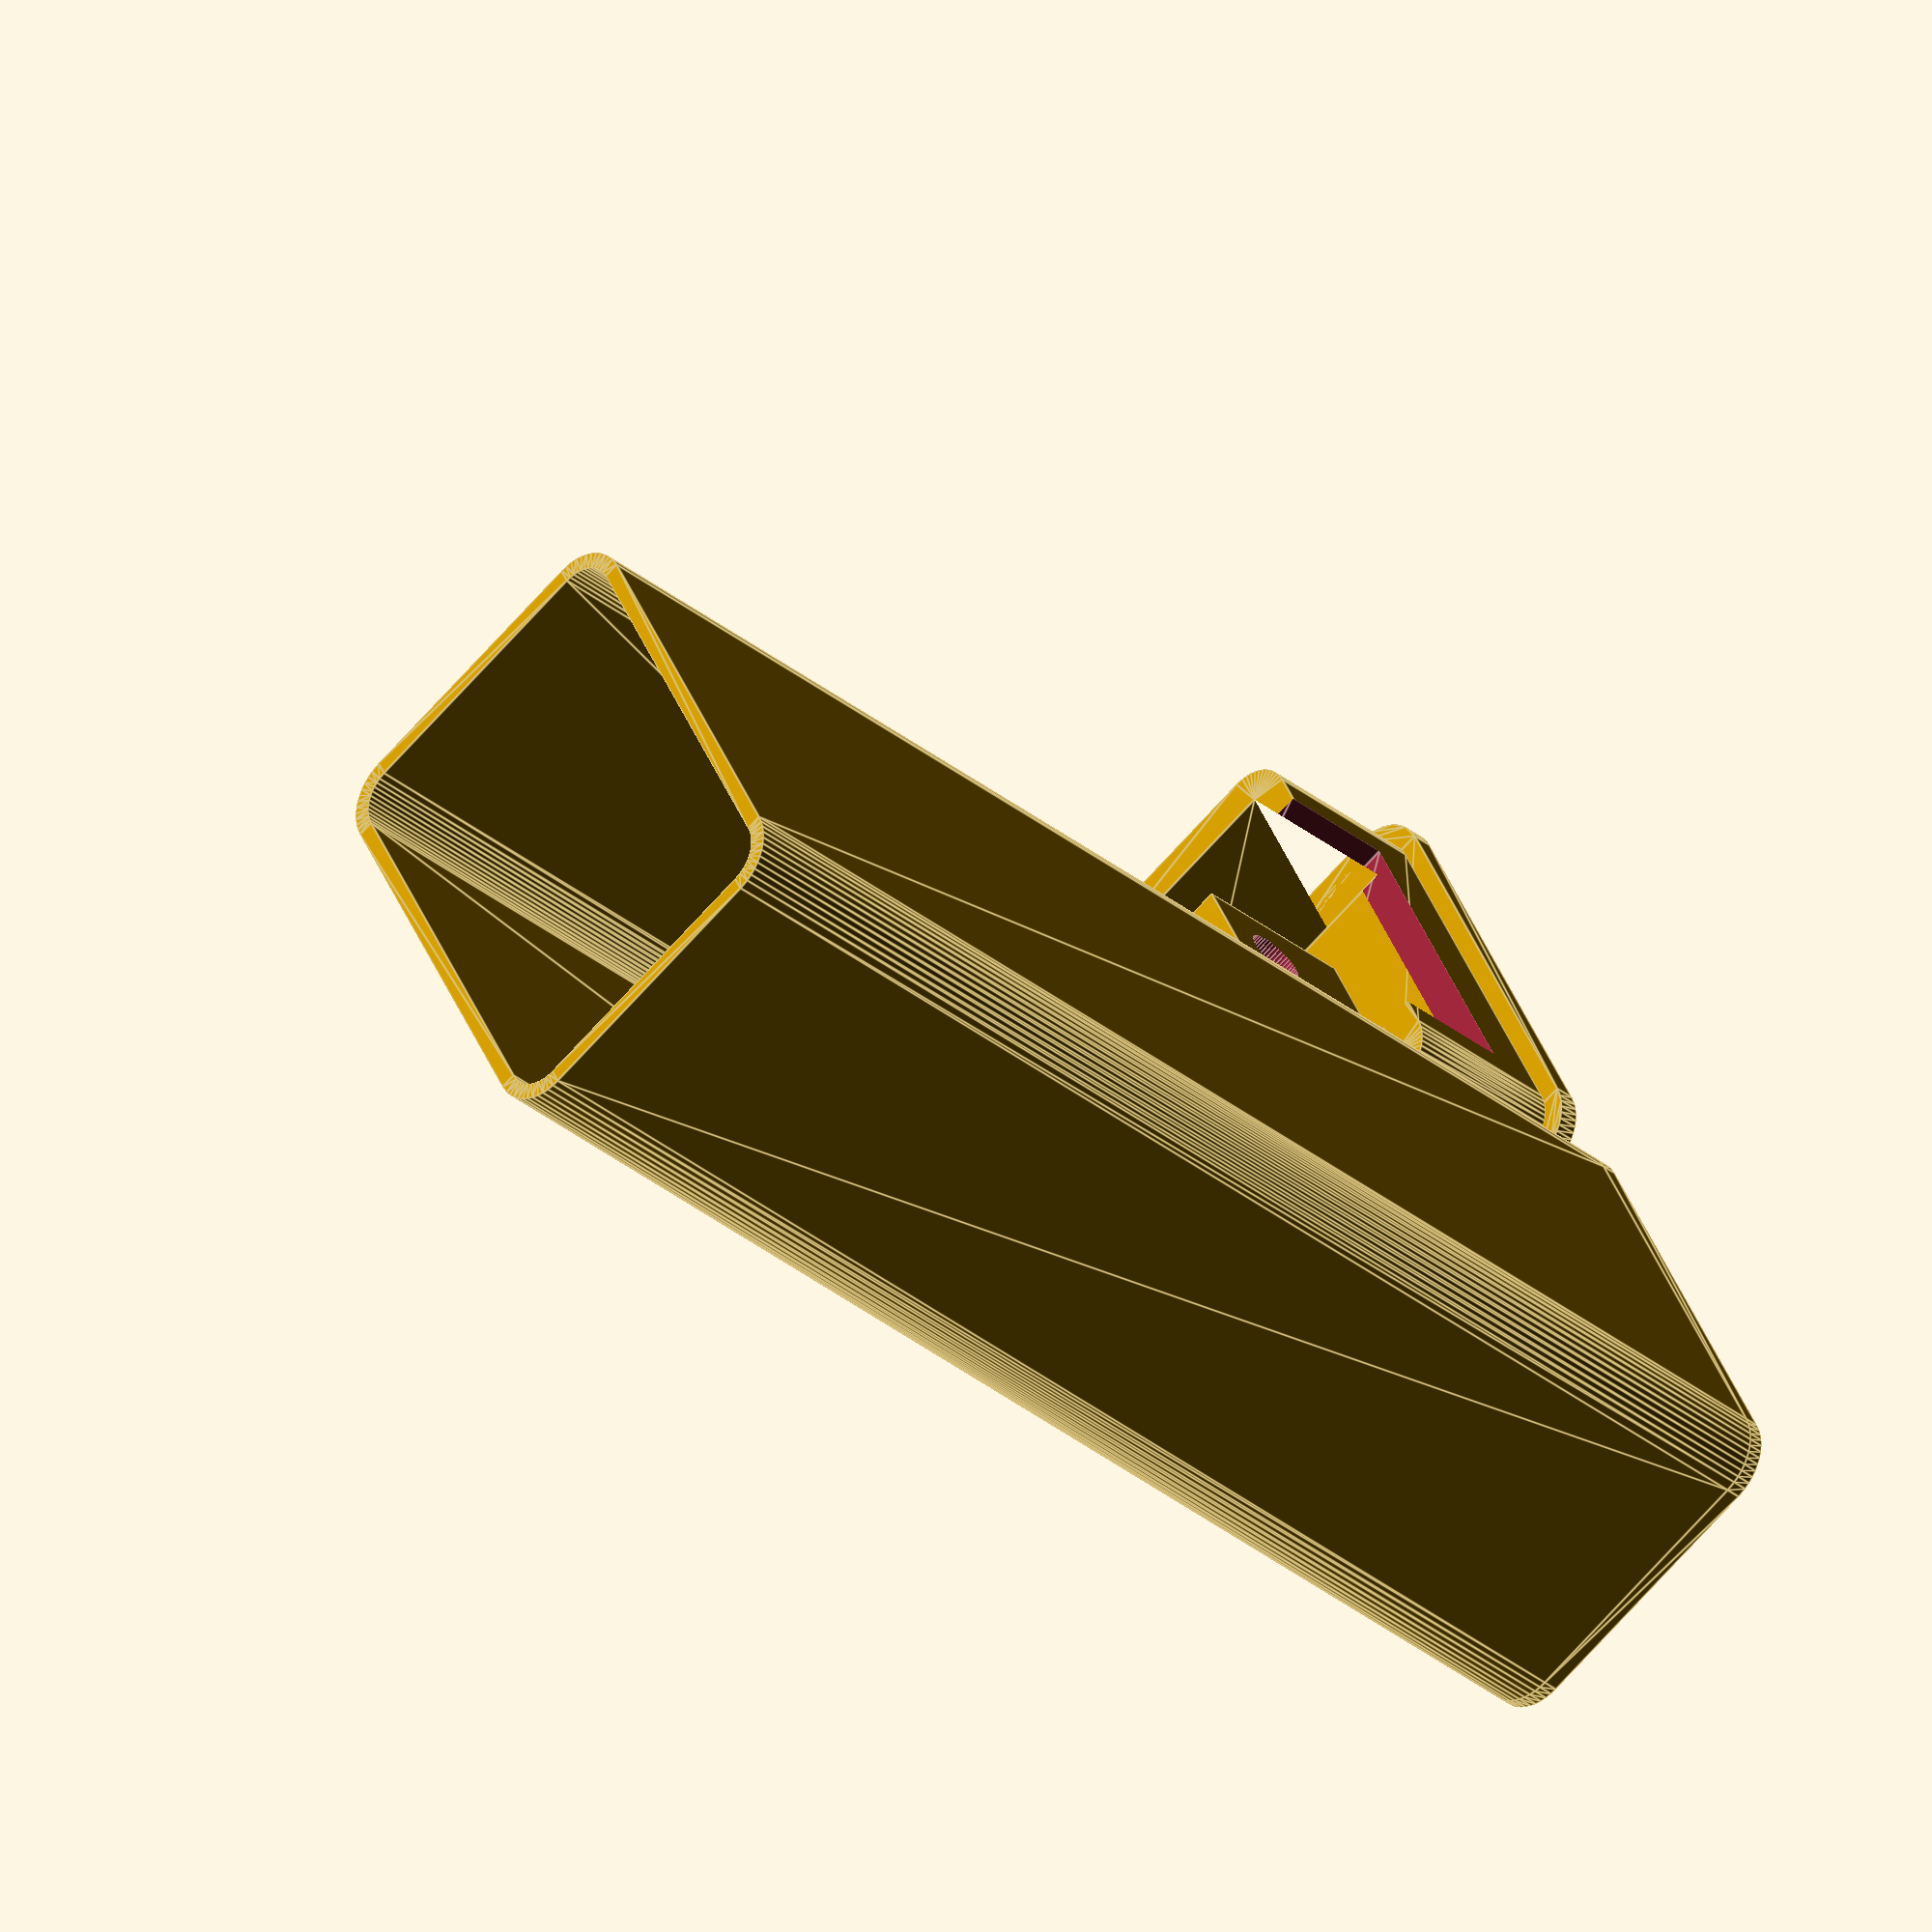
<openscad>
$fn=50;

// General
part="all";
release_version="";
tol=0.15;
press_fit_tol=0.1;
wall_thickness=0.9;
base_thickness=1.2;
text_depth=0.5;

// Case settings
height=80;  // height of the hole case measured from the center of the mounting screw holes
fillet_radius=3;
rim_thickness=2;
rim_height=10;
screw_hole_dia=3;
screw_hole_center_to_post_top = 3.5;
screw_length=10;
nut_thickness=2.4;

// PCB Settings
pcb_thickness=1.6;
pcb_top_depth=10.5;  // space in the case on the top side of the pcb
pcb_bottom_depth=max(2.5, nut_thickness);  // space in the case on the bottom side of the pcb
pcb_width=23.1;
mount_center_from_edge_1=6.1;  // distance to center of left mounting hole when viewed from the top
mount_center_from_edge_2=6.1;  // distance to center of right mounting hole when viewed from the top
post_width = 6.9;  // width of the mounting posts
post_height = 10;  // depth of the mounting posts
post_depth = max(5, screw_length - pcb_bottom_depth - pcb_thickness - 2 * tol);

// helper variables
inner_width=pcb_width + 2 * tol;
inner_depth=pcb_top_depth + pcb_bottom_depth + pcb_thickness + 2 * tol;
total_width=inner_width + 2 * wall_thickness + 2 * press_fit_tol + 2 * rim_thickness;
total_depth=inner_depth + 2 * wall_thickness + 2 * press_fit_tol + 2 * rim_thickness;

// Mount Post
// `pos` is center of bottom front edge
module mounting_post(
    pos=[0, 0, 0],
    width=post_width,
    depth=post_depth,
    height=post_height,
){
    translate(pos - [width / 2, 0, 0])
        difference(){
            cube([width, depth, height]);
            translate([width / 2, -tol, height - screw_hole_center_to_post_top])
                rotate([-90, 0, 0])
                    cylinder(h=depth + 2 * tol, d=screw_hole_dia + 2 * tol);
        };
}

// Base
if(part == "base" || part == "all"){
    union(){
        difference(){
            linear_extrude(base_thickness) difference(){
                offset(r=fillet_radius) offset(r=-fillet_radius)
                    square(
                            [
                                total_width,
                                total_depth,
                            ],
                            center=true
                        );
                    translate([0, wall_thickness + press_fit_tol + rim_thickness + pcb_bottom_depth])
                        translate([0, -total_depth / 2, 0])
                            translate([0, (pcb_thickness + 2 * tol) / 2])
                                square([pcb_width + 2 * tol, pcb_thickness + 2 * tol], center=true);
            };
            translate([0, total_depth / 2 - (wall_thickness + press_fit_tol + rim_thickness + pcb_top_depth) / 2, text_depth]) rotate([180, 0, 0])
                   linear_extrude(text_depth + 0.1) text(text=release_version, size=max(pcb_top_depth - 4, 4), halign="center", valign="center");
        };
        // Rim
        translate([0, 0, base_thickness])
            difference(){
                linear_extrude(rim_height)
                    difference(){
                        offset(r=(fillet_radius - (wall_thickness + press_fit_tol) / 2))
                            offset(r=-(fillet_radius - (wall_thickness + press_fit_tol) / 2))
                                square([inner_width + 2 * rim_thickness, inner_depth + 2 * rim_thickness], center=true);
                        square([inner_width, inner_depth], center=true);
                    };
                translate([0, 0, max(post_height - screw_hole_center_to_post_top - 3.5, 0)])
                    linear_extrude(height=screw_hole_center_to_post_top + 3.5 + 0.1)
                        square(
                            [
                                pcb_width - ((mount_center_from_edge_1 - post_width / 2) + (mount_center_from_edge_2 - post_width / 2)) + 1,
                                inner_depth + 2 * rim_thickness + 0.1
                            ],
                            center=true
                        );
            }
    };
    mounting_post([
        -pcb_width / 2 + mount_center_from_edge_1,
        -total_depth / 2 + wall_thickness + press_fit_tol + rim_thickness + pcb_bottom_depth + pcb_thickness + 2 * tol,
        base_thickness
    ]);
    mounting_post([
        pcb_width / 2 - mount_center_from_edge_2,
        -total_depth / 2 + wall_thickness + press_fit_tol + rim_thickness + pcb_bottom_depth + pcb_thickness + 2 * tol,
        base_thickness
    ]);
}



// Shell
if(part == "shell" || part == "all"){
    translate([total_width + 1, 0, base_thickness + wall_thickness + tol + height]) rotate([180, 0, 0])
        difference(){
            union(){
                translate([0, 0, base_thickness + tol]) linear_extrude(height) difference(){
                    offset(r=fillet_radius) offset(r=-fillet_radius) square([total_width, total_depth], center=true);
                    offset(r=(fillet_radius - wall_thickness)) offset(r=-(fillet_radius - wall_thickness))
                        square([total_width - 2 * wall_thickness, total_depth - 2 * wall_thickness], center=true);
                };
                translate([0, 0, base_thickness + tol + height]) linear_extrude(wall_thickness)
                    offset(r=fillet_radius) offset(r=-fillet_radius) square([total_width, total_depth], center=true);
            };
            translate([0, 0, base_thickness + tol + height + min(text_depth, wall_thickness / 2)]) rotate([180, 0, 0])
                   linear_extrude(text_depth + 0.1) text(text=release_version, size=pcb_top_depth - 3, halign="center", valign="center");
        }
}

</openscad>
<views>
elev=33.3 azim=63.6 roll=42.0 proj=o view=edges
</views>
